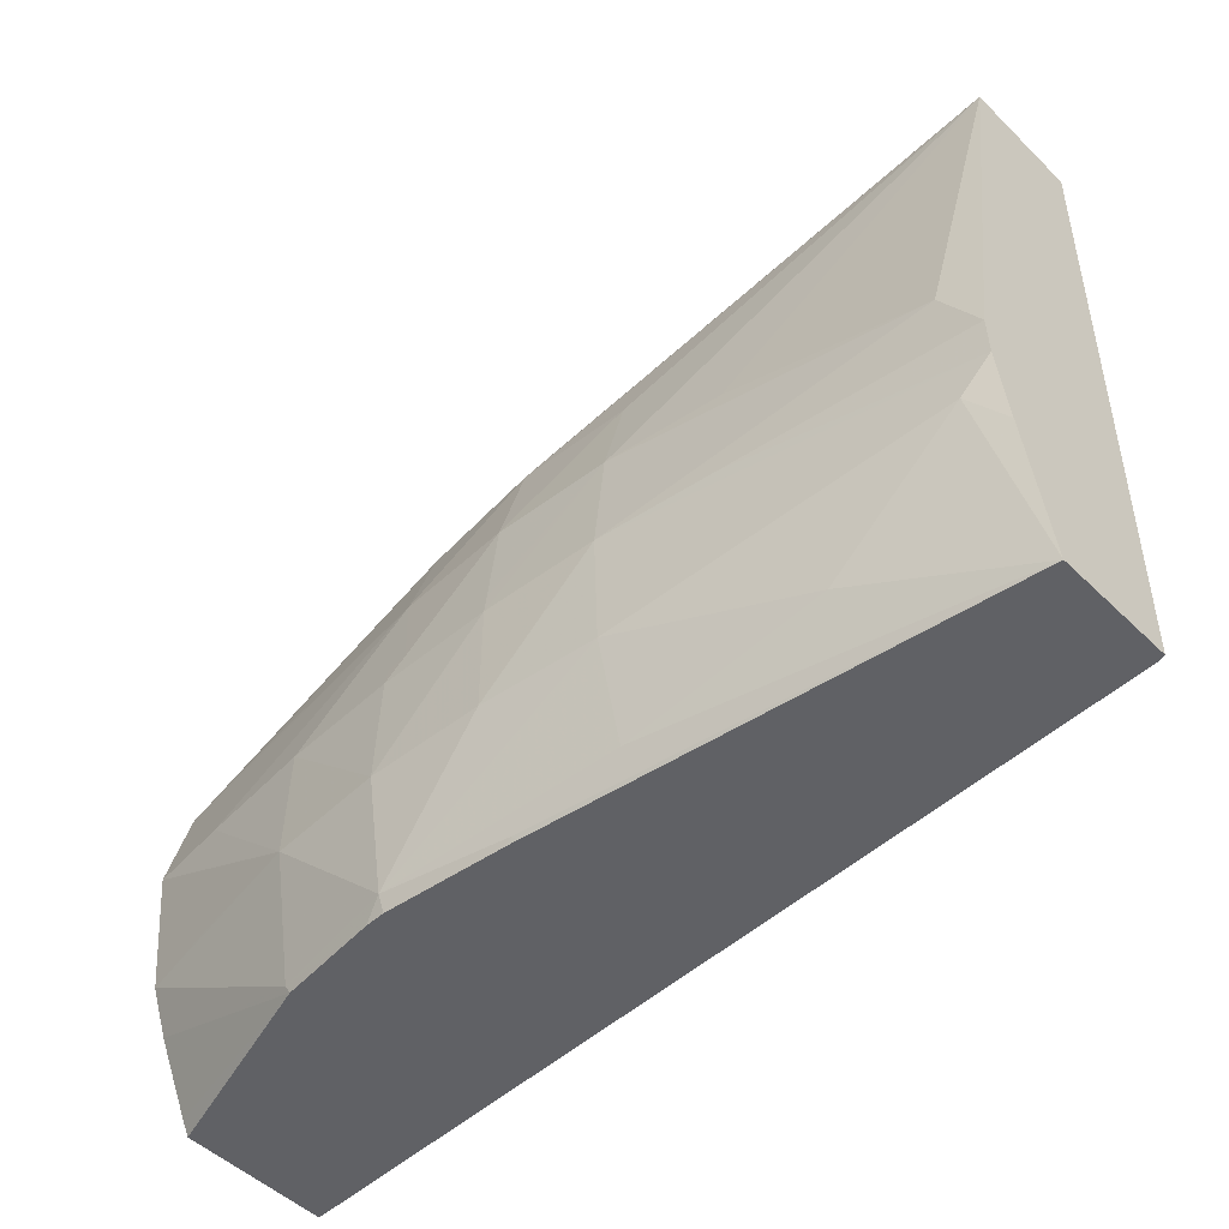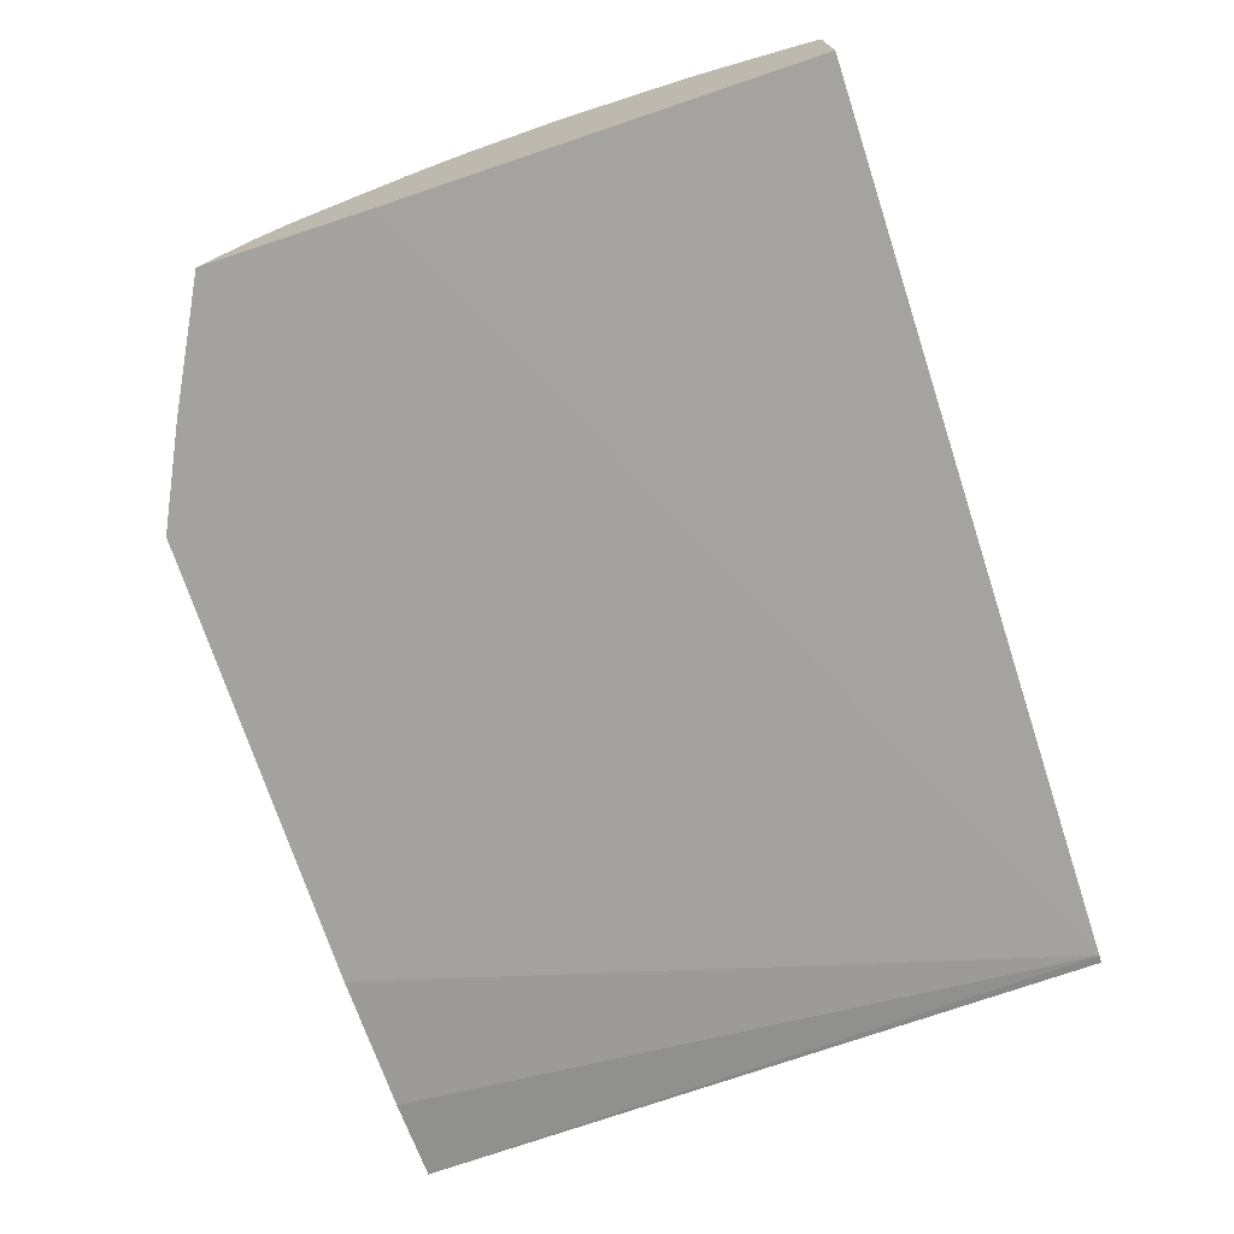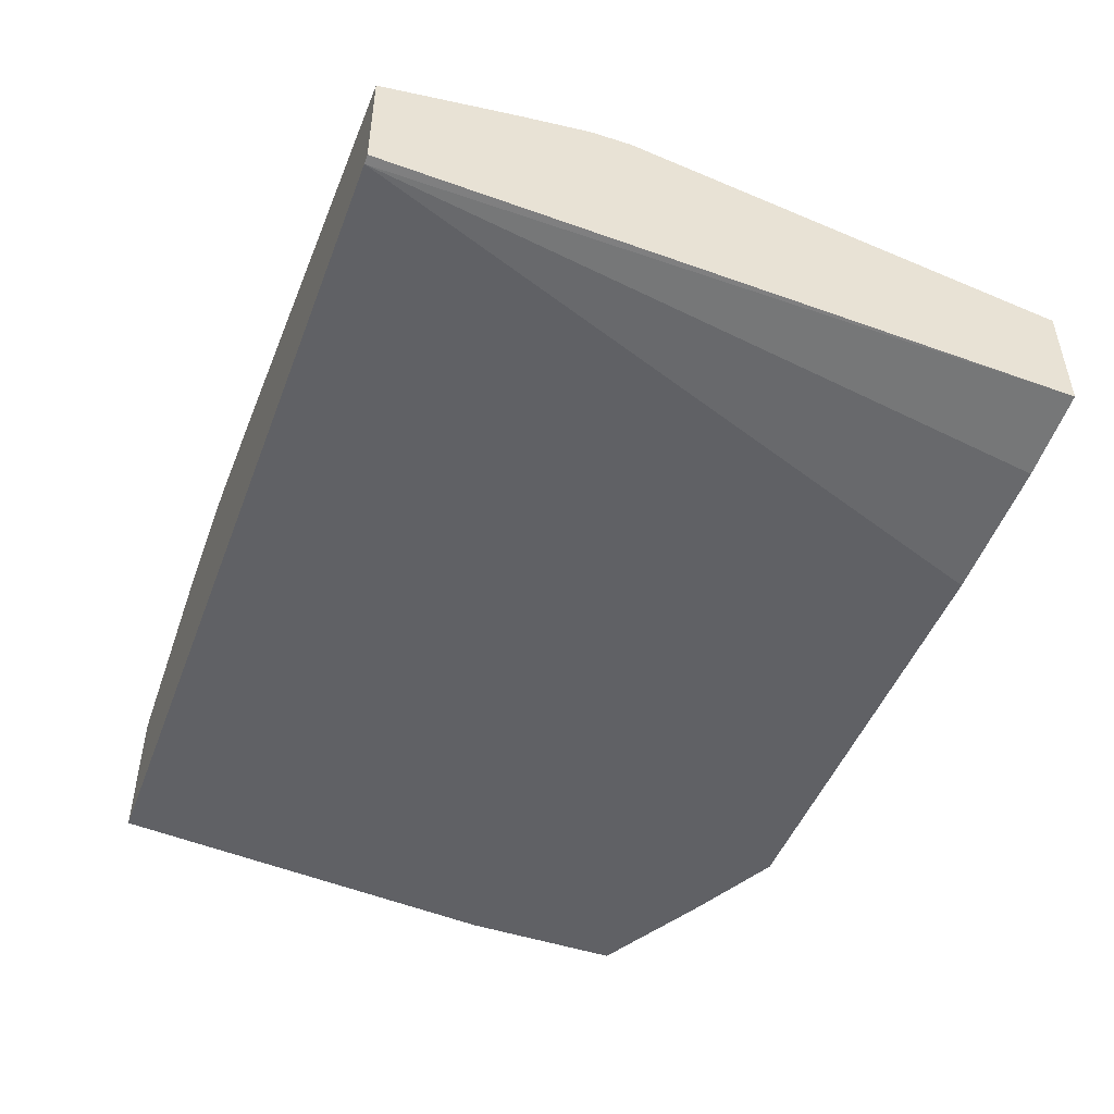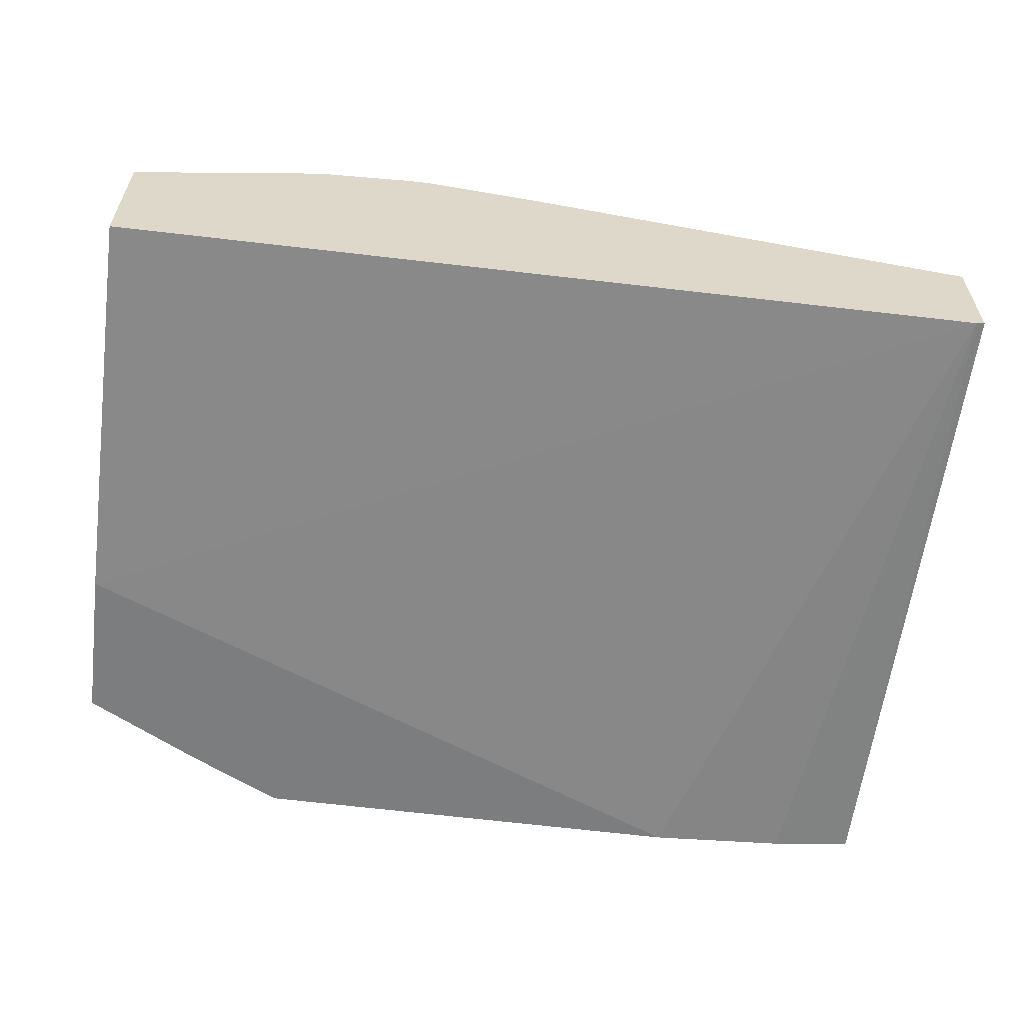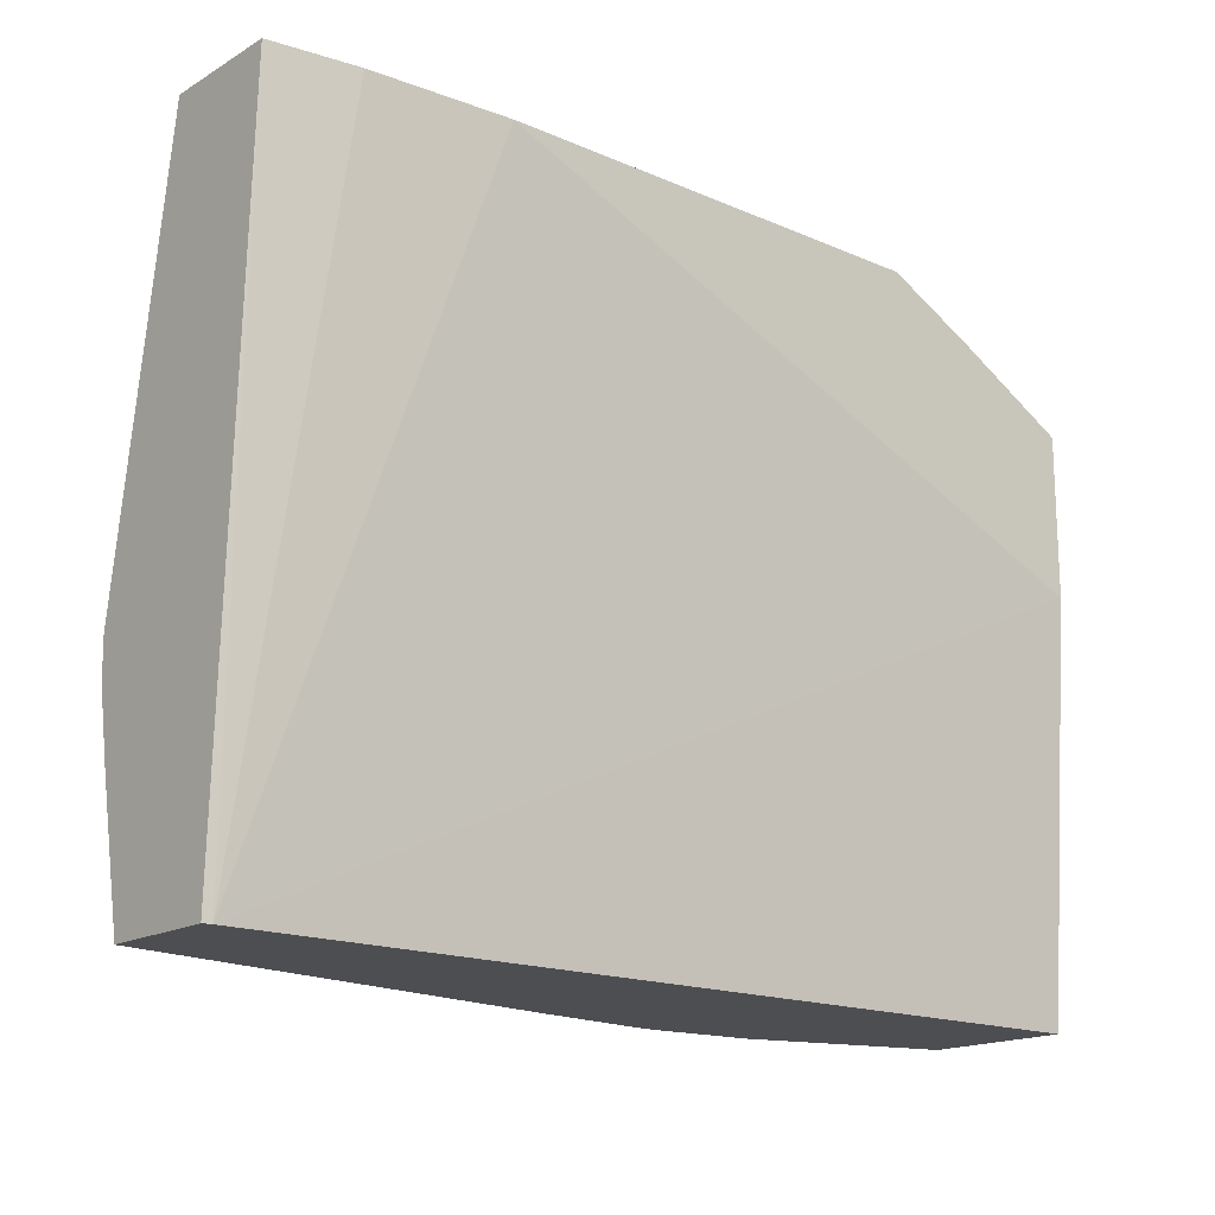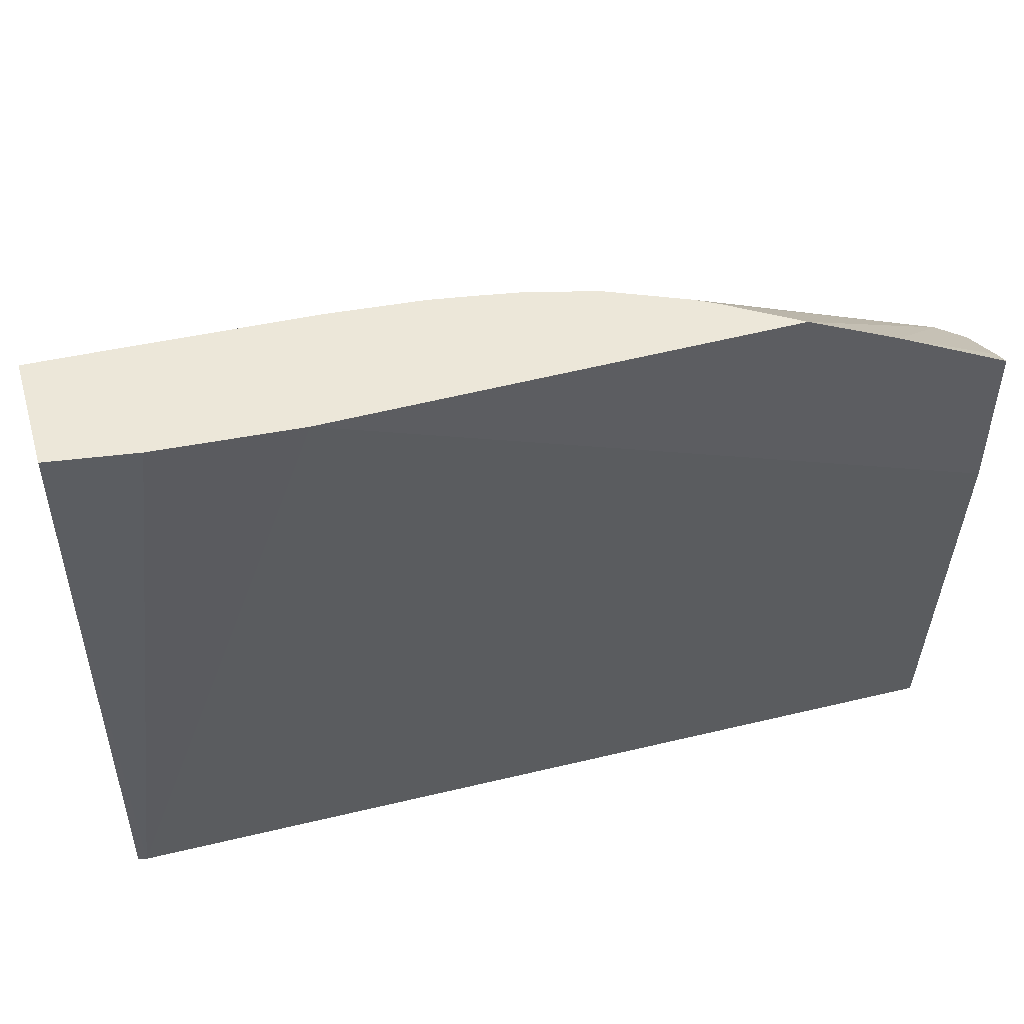
<metadata>
{"format":"obj","ext":"obj","renderer":"f3d","projection":"perspective","resolution":1024,"background":"white","views":[{"elev":-50.3,"azim":43.4,"up":"+Y"},{"elev":-72.6,"azim":-71.8,"up":"+Z"},{"elev":-48.0,"azim":69.5,"up":"+Z"},{"elev":-59.0,"azim":-7.5,"up":"+Z"},{"elev":-17.1,"azim":139.2,"up":"+Y"},{"elev":49.7,"azim":163.8,"up":"+Y"}]}
</metadata>
<code>
v -0.05401 0.0314 0.0563
v -0.05401 0.0314 0.05531
v -0.05431 0.0314 0.05629
v -0.05792 0.03009 0.0568
v -0.05792 0.02961 0.05703
v -0.05696 0.02957 0.057
v -0.05696 0.02875 0.05719
v -0.056 0.02875 0.05706
v -0.05433 0.02834 0.05689
v -0.05401 0.02779 0.05688
v -0.05401 0.02573 0.05555
v -0.05409 0.02573 0.05553
v -0.05474 0.0314 0.0552
v -0.05626 0.0314 0.0562
v -0.05704 0.0314 0.05613
v -0.05888 0.02997 0.05674
v -0.05888 0.02948 0.05699
v -0.05792 0.02875 0.05726
v -0.05888 0.02875 0.05722
v -0.05792 0.02796 0.05734
v -0.05775 0.02796 0.05733
v -0.05696 0.02796 0.05727
v -0.05696 0.02779 0.05728
v -0.056 0.02779 0.05715
v -0.05401 0.02745 0.05687
v -0.05401 0.02573 0.05652
v -0.05592 0.0314 0.05512
v -0.06148 0.02573 0.05537
v -0.06148 0.02913 0.05512
v -0.0574 0.0314 0.05607
v -0.05887 0.03072 0.05622
v -0.05994 0.02968 0.05668
v -0.06081 0.02914 0.05683
v -0.06032 0.02923 0.05688
v -0.05968 0.02934 0.05693
v -0.05792 0.03131 0.05604
v -0.06148 0.02853 0.05699
v -0.06081 0.02865 0.05703
v -0.05871 0.02796 0.05735
v -0.05967 0.02796 0.05731
v -0.05888 0.02796 0.05734
v -0.06081 0.02796 0.0572
v -0.06081 0.02779 0.05725
v -0.05792 0.02779 0.05736
v -0.05888 0.02779 0.05737
v -0.05696 0.02682 0.05725
v -0.05792 0.02682 0.05736
v -0.05401 0.02686 0.05676
v -0.05427 0.02718 0.05689
v -0.05539 0.0263 0.0569
v -0.05696 0.02598 0.05704
v -0.05784 0.02577 0.05709
v -0.0578 0.02573 0.05706
v -0.0597 0.0314 0.05512
v -0.06148 0.02573 0.05659
v -0.06148 0.03047 0.05512
v -0.0578 0.0314 0.056
v -0.05854 0.0312 0.05596
v -0.05985 0.03046 0.05615
v -0.06148 0.02901 0.05674
v -0.06148 0.02868 0.05693
v -0.06148 0.02779 0.05717
v -0.05985 0.02779 0.05734
v -0.05985 0.02682 0.05735
v -0.05888 0.02682 0.0574
v -0.05888 0.02586 0.05724
v -0.05792 0.02573 0.05708
v -0.05787 0.02573 0.05707
v -0.06049 0.031 0.05512
v -0.06125 0.03017 0.05589
v -0.05913 0.0314 0.05548
v -0.05987 0.02573 0.05709
v -0.06148 0.02585 0.05665
v -0.06148 0.03039 0.05528
v -0.05834 0.0314 0.05585
v -0.05918 0.03108 0.05583
v -0.06061 0.0303 0.05602
v -0.06148 0.02964 0.05626
v -0.06148 0.02923 0.05658
v -0.06148 0.02679 0.05707
v -0.06081 0.02682 0.05719
v -0.0599 0.0258 0.05711
v -0.05905 0.02573 0.05718
v -0.05888 0.02573 0.05719
v -0.06148 0.03013 0.05575
v -0.06148 0.02991 0.05604
v -0.05896 0.0314 0.05558
v -0.06148 0.02641 0.05692
v -0.06148 0.02622 0.05683
v -0.06148 0.02599 0.05672
f 1 2 13
f 1 13 27
f 1 27 54
f 1 54 71
f 1 71 87
f 1 87 75
f 1 75 57
f 1 57 30
f 1 30 15
f 1 15 14
f 1 14 3
f 1 3 4
f 1 4 5
f 1 5 6
f 1 6 7
f 1 7 8
f 1 8 9
f 1 9 10
f 1 10 25
f 1 25 48
f 1 48 26
f 1 26 11
f 1 11 2
f 2 11 12
f 2 12 13
f 3 14 4
f 4 14 15
f 4 15 16
f 4 16 17
f 4 17 5
f 5 18 6
f 5 17 19
f 5 19 18
f 6 18 7
f 7 18 20
f 7 20 21
f 7 21 22
f 7 22 9
f 7 9 8
f 9 22 23
f 9 23 24
f 9 24 10
f 10 24 25
f 11 26 53
f 11 53 68
f 11 68 67
f 11 67 84
f 11 84 83
f 11 83 72
f 11 72 55
f 11 55 28
f 11 28 12
f 12 27 13
f 12 28 29
f 12 29 27
f 15 30 16
f 16 31 32
f 16 32 33
f 16 33 34
f 16 34 35
f 16 35 17
f 16 30 36
f 16 36 31
f 17 35 37
f 17 37 38
f 17 38 19
f 18 19 39
f 18 39 20
f 19 40 41
f 19 41 39
f 19 38 37
f 19 37 42
f 19 42 43
f 19 43 40
f 20 44 21
f 20 39 45
f 20 45 44
f 21 23 22
f 21 44 23
f 23 46 25
f 23 25 24
f 23 44 47
f 23 47 46
f 25 46 49
f 25 49 48
f 26 48 49
f 26 49 50
f 26 50 51
f 26 51 52
f 26 52 53
f 27 29 56
f 27 56 69
f 27 69 54
f 28 55 73
f 28 73 90
f 28 90 89
f 28 89 88
f 28 88 80
f 28 80 62
f 28 62 37
f 28 37 61
f 28 61 60
f 28 60 79
f 28 79 78
f 28 78 86
f 28 86 85
f 28 85 74
f 28 74 56
f 28 56 29
f 30 57 36
f 31 36 58
f 31 58 32
f 32 58 59
f 32 59 60
f 32 60 33
f 33 60 61
f 33 61 34
f 34 61 37
f 34 37 35
f 36 57 58
f 37 62 43
f 37 43 42
f 39 41 45
f 40 63 41
f 40 43 63
f 41 63 45
f 43 62 64
f 43 64 63
f 44 45 65
f 44 65 47
f 45 63 65
f 46 51 50
f 46 50 49
f 46 47 66
f 46 66 51
f 47 65 66
f 51 66 52
f 52 67 68
f 52 68 53
f 52 66 67
f 54 69 70
f 54 70 71
f 55 72 73
f 56 74 69
f 57 75 58
f 58 76 70
f 58 70 77
f 58 77 59
f 58 75 76
f 59 77 78
f 59 78 79
f 59 79 60
f 62 80 81
f 62 81 64
f 63 64 65
f 64 82 66
f 64 66 65
f 64 81 80
f 64 80 82
f 66 82 83
f 66 83 84
f 66 84 67
f 69 74 85
f 69 85 70
f 70 85 86
f 70 86 77
f 70 76 87
f 70 87 71
f 72 83 82
f 72 82 88
f 72 88 89
f 72 89 90
f 72 90 73
f 75 87 76
f 77 86 78
f 80 88 82

</code>
